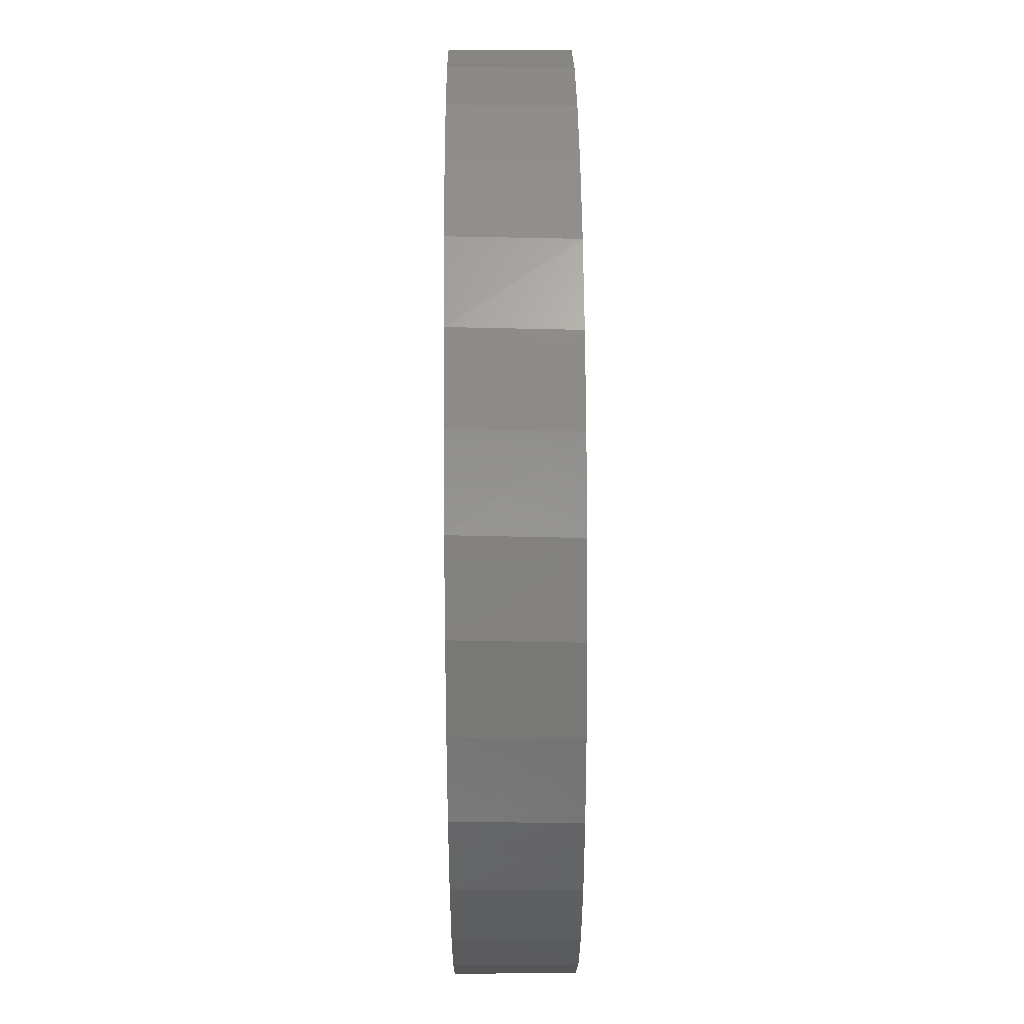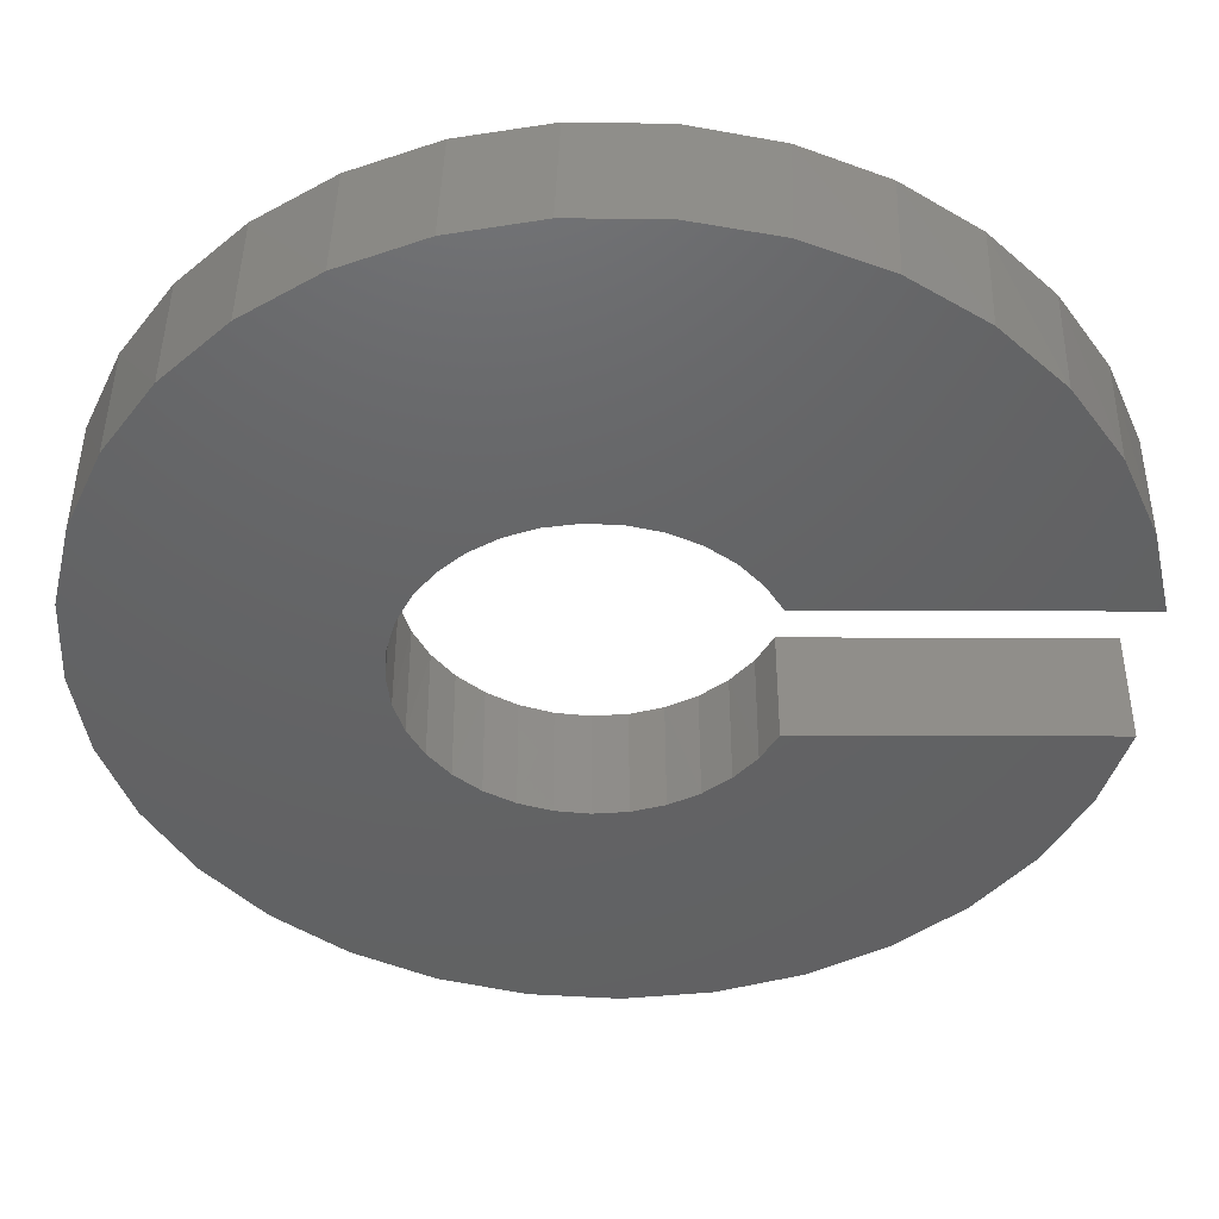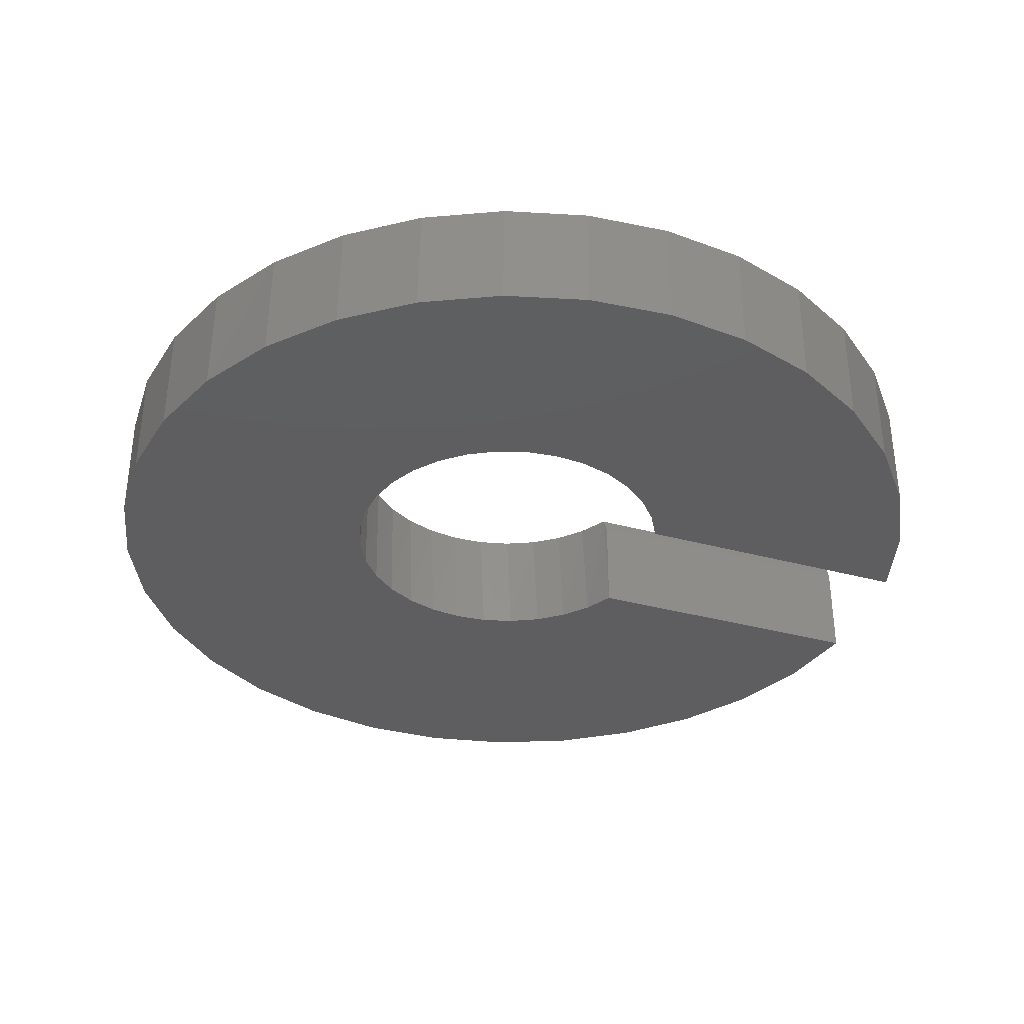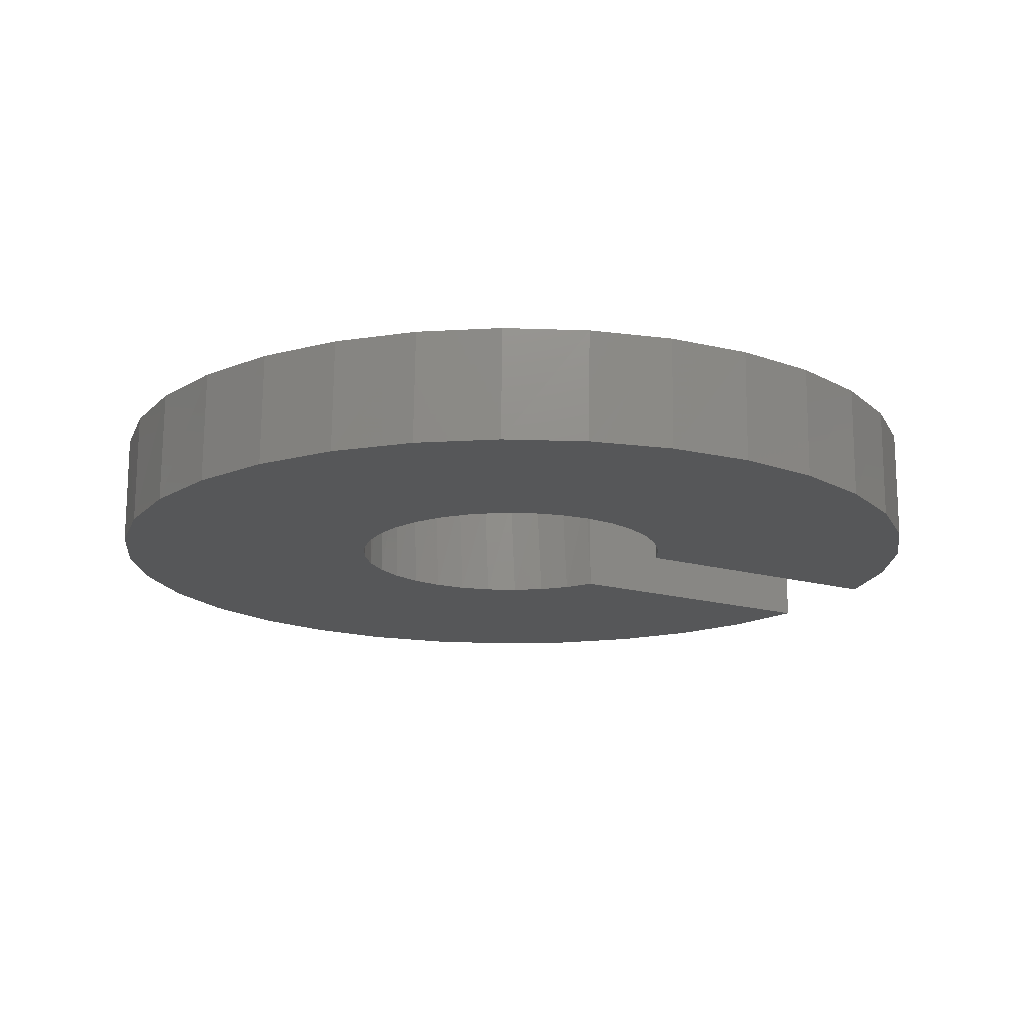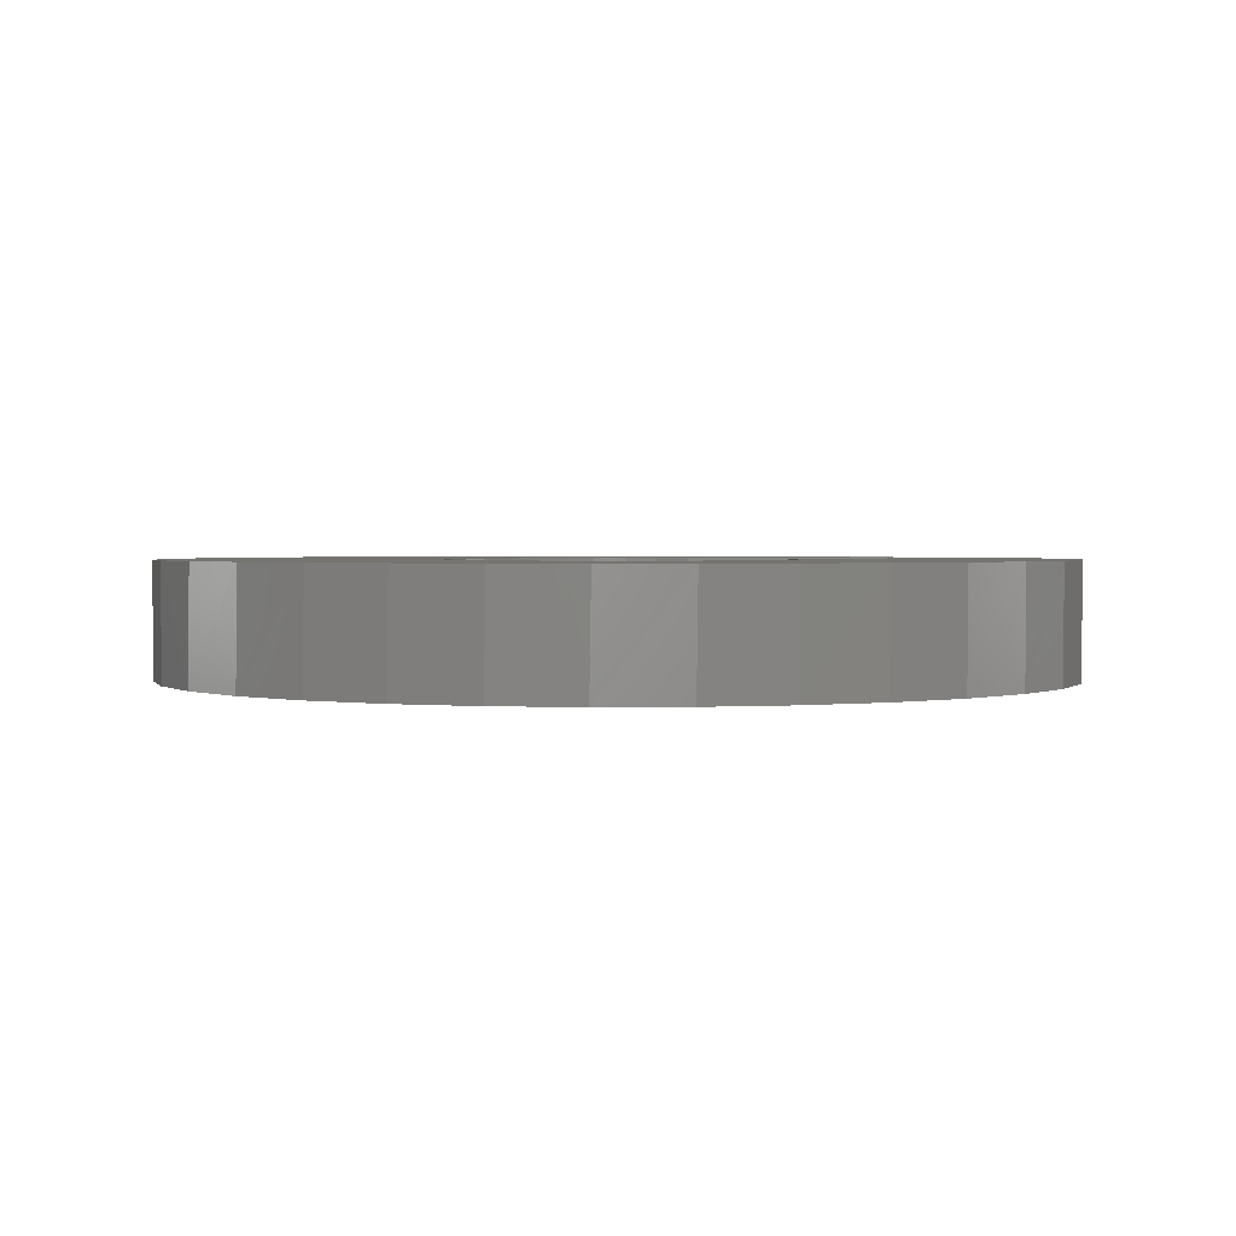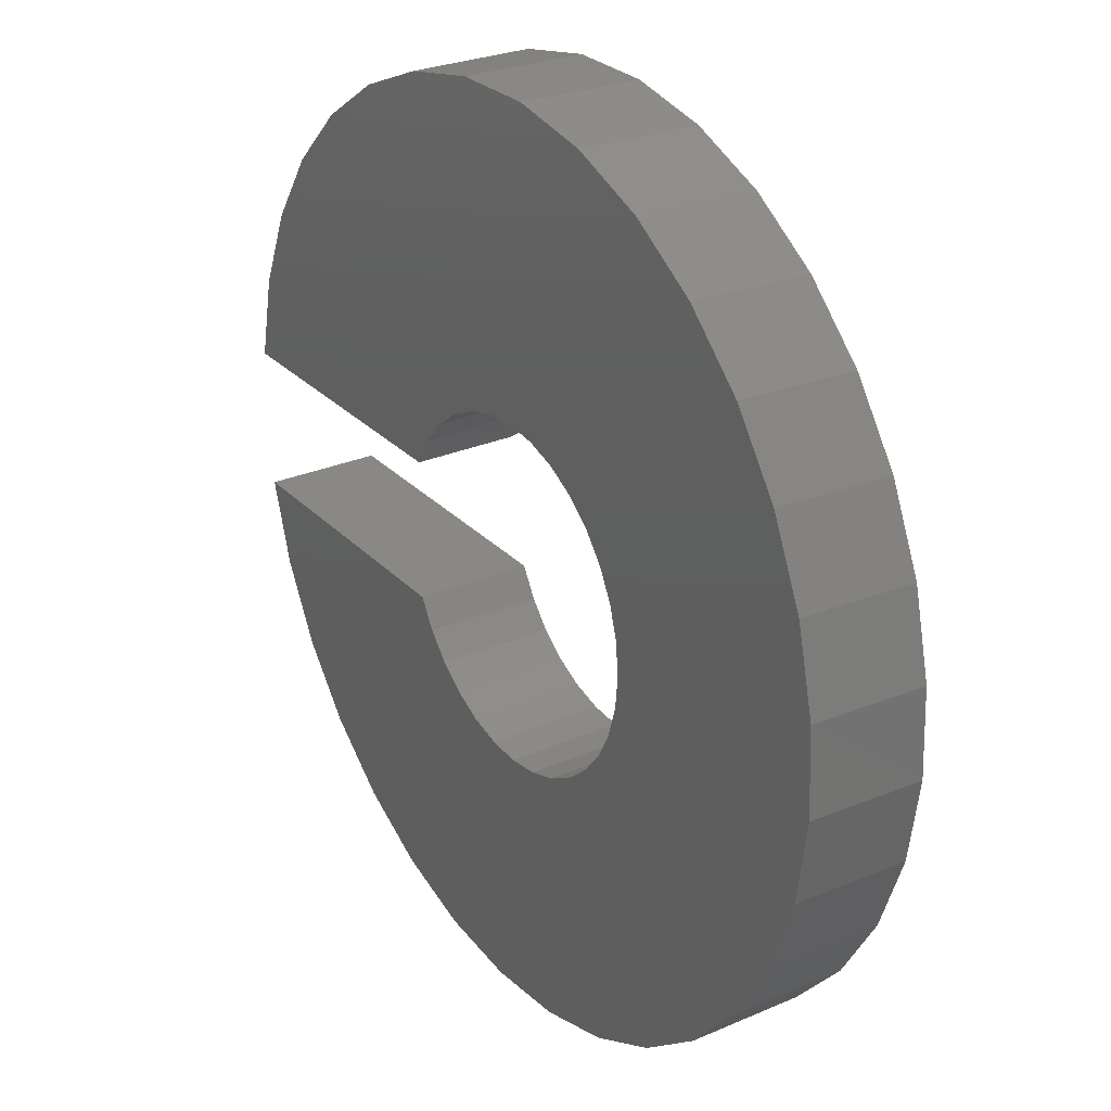
<metadata>
{"format":"stl","ext":"stl","renderer":"f3d","projection":"perspective","resolution":1024,"background":"white","views":[{"elev":43.7,"azim":-90.5,"up":"+Y"},{"elev":44.8,"azim":0.2,"up":"+Y"},{"elev":-35.7,"azim":-19.7,"up":"+Z"},{"elev":-16.3,"azim":-30.5,"up":"+Z"},{"elev":1.8,"azim":-40.0,"up":"+Z"},{"elev":27.7,"azim":-123.4,"up":"+Y"}]}
</metadata>
<code>
# stl→obj: 124 verts, 244 faces
v 0.6927 -0.2586 0.1875
v 0.188 -0.2115 0.1875
v 0.1457 -0.2443 0.1875
v 0.09797 -0.2684 0.1875
v -0.06838 0.261 0.1875
v -0.01544 0.2686 0.1875
v -0.6133 0.3861 0.1875
v -0.6709 0.2586 0.1875
v -0.1189 0.2434 0.1875
v -0.2621 0.09125 0.1875
v -0.7087 -0.01733 0.1875
v -0.2765 0.03976 0.1875
v -0.2748 -0.06668 0.1875
v -0.6875 -0.1556 0.1875
v -0.2588 -0.1177 0.1875
v -0.2333 -0.1647 0.1875
v 0.6265 -0.3819 0.1875
v 0.0465 -0.2829 0.1875
v -0.006791 -0.2872 0.1875
v -0.6403 -0.2873 0.1875
v -0.5688 -0.4076 0.1875
v -0.4757 -0.512 0.1875
v 0.538 -0.4902 0.1875
v -0.7031 0.1225 0.1875
v -0.238 0.139 0.1875
v -0.2053 0.1813 0.1875
v -0.1651 0.2166 0.1875
v -0.05994 -0.2813 0.1875
v -0.111 -0.2654 0.1875
v -0.158 -0.2399 0.1875
v -0.1993 -0.2059 0.1875
v 0.7438 0.1144 0.1875
v 0.7131 0.2509 0.1875
v 0.08986 0.253 0.1875
v 0.1383 0.2304 0.1875
v 0.1816 0.1989 0.1875
v 0.218 0.1598 0.1875
v 0.2463 0.1144 0.1875
v 0.7342 -0.125 0.1875
v 0.25 -0.125 0.1875
v 0.2232 -0.1712 0.1875
v 0.4304 -0.5797 0.1875
v -0.3644 -0.5968 0.1875
v 0.3078 -0.6469 0.1875
v -0.2389 -0.6587 0.1875
v 0.1745 -0.6896 0.1875
v -0.104 -0.6956 0.1875
v 0.03556 -0.706 0.1875
v -0.2808 -0.01354 0.1875
v 0.09385 0.7494 0.1875
v -0.04606 0.7502 0.1875
v 0.231 0.7219 0.1875
v -0.1835 0.7242 0.1875
v 0.3604 0.6688 0.1875
v -0.3135 0.6725 0.1875
v 0.4773 0.5919 0.1875
v -0.4313 0.597 0.1875
v 0.5774 0.4941 0.1875
v -0.5324 0.5003 0.1875
v 0.657 0.379 0.1875
v 0.03796 0.2658 0.1875
v -0.7025 0.1265 0
v -0.6695 0.2627 0
v -0.611 0.3901 0
v -0.5293 0.5039 0
v -0.4273 0.6001 0
v -0.3088 0.6749 0
v -0.1782 0.7258 0
v -0.04024 0.7507 0
v 0.09991 0.7487 0
v 0.2371 0.72 0
v 0.3663 0.6657 0
v 0.4827 0.5876 0
v 0.582 0.4887 0
v 0.6605 0.3726 0
v 0.7155 0.2437 0
v 0.7447 0.1066 0.1641
v 0.7447 0.1066 0
v 0.7342 -0.125 0
v 0.6926 -0.2589 0
v 0.6262 -0.3823 0
v 0.5375 -0.4907 0
v 0.4296 -0.5802 0
v 0.3066 -0.6474 0
v 0.173 -0.6899 0
v 0.03378 -0.706 0
v -0.106 -0.6952 0
v -0.2411 -0.6579 0
v -0.3665 -0.5954 0
v -0.4778 -0.5101 0
v -0.5706 -0.4052 0
v -0.6417 -0.2843 0
v -0.6883 -0.1522 0
v -0.7089 -0.01353 0
v 0.25 0.1066 0.1641
v 0.25 0.1066 0
v -0.06205 -0.2809 0
v -0.008646 -0.2872 0
v -0.1132 -0.2644 0
v -0.1603 -0.2384 0
v -0.2015 -0.2037 0
v -0.2352 -0.1619 0
v -0.2602 -0.1143 0
v -0.2756 -0.06274 0
v -0.2808 -0.009211 0
v -0.2756 0.04432 0
v -0.2602 0.09584 0
v -0.2352 0.1434 0
v -0.2015 0.1853 0
v -0.1603 0.2199 0
v -0.1132 0.246 0
v -0.06205 0.2625 0
v -0.008646 0.2688 0
v 0.04498 0.2647 0
v 0.09682 0.2504 0
v 0.1449 0.2264 0
v 0.1875 0.1935 0
v 0.223 0.1531 0
v 0.04498 -0.2831 0
v 0.09682 -0.2688 0
v 0.1449 -0.2448 0
v 0.1875 -0.2119 0
v 0.223 -0.1715 0
v 0.25 -0.125 0
f 1 2 3
f 3 4 1
f 5 6 7
f 7 8 5
f 9 5 8
f 10 11 12
f 13 14 15
f 15 14 16
f 17 1 4
f 17 4 18
f 17 18 19
f 17 19 20
f 17 20 21
f 17 21 22
f 17 22 23
f 24 11 10
f 24 10 25
f 24 25 26
f 24 26 27
f 24 27 9
f 24 9 8
f 20 19 28
f 20 28 29
f 20 29 30
f 20 30 31
f 20 31 16
f 20 16 14
f 32 33 34
f 32 34 35
f 32 35 36
f 32 36 37
f 32 37 38
f 39 40 1
f 1 40 41
f 1 41 2
f 23 22 42
f 42 22 43
f 42 43 44
f 44 43 45
f 44 45 46
f 46 45 47
f 46 47 48
f 14 13 11
f 11 13 49
f 11 49 12
f 50 51 52
f 52 51 53
f 52 53 54
f 54 53 55
f 54 55 56
f 56 55 57
f 56 57 58
f 58 57 59
f 58 59 60
f 60 59 7
f 60 7 6
f 34 33 61
f 61 33 60
f 61 60 6
f 62 8 63
f 63 8 7
f 63 7 64
f 64 7 59
f 64 59 65
f 65 59 57
f 65 57 66
f 66 57 55
f 66 55 67
f 67 55 53
f 67 53 68
f 68 53 51
f 68 51 69
f 69 51 50
f 69 50 70
f 70 50 52
f 70 52 71
f 71 52 54
f 71 54 72
f 72 54 56
f 72 56 73
f 73 56 58
f 73 58 74
f 74 58 60
f 74 60 75
f 75 60 33
f 75 33 76
f 77 78 32
f 32 78 76
f 32 76 33
f 79 39 80
f 80 39 1
f 80 1 81
f 81 1 17
f 81 17 82
f 82 17 23
f 82 23 83
f 83 23 42
f 83 42 84
f 84 42 44
f 84 44 85
f 85 44 46
f 85 46 86
f 86 46 48
f 86 48 87
f 87 48 47
f 87 47 88
f 88 47 45
f 88 45 89
f 89 45 43
f 89 43 90
f 90 43 22
f 90 22 91
f 91 22 21
f 91 21 92
f 92 21 20
f 92 20 93
f 93 20 14
f 93 14 94
f 94 14 11
f 94 11 62
f 62 11 24
f 62 24 8
f 77 95 78
f 78 95 96
f 97 28 98
f 29 28 97
f 99 29 97
f 30 29 99
f 100 30 99
f 31 30 100
f 101 31 100
f 16 31 101
f 102 16 101
f 15 16 102
f 103 15 102
f 13 15 103
f 104 13 103
f 49 13 104
f 105 49 104
f 12 49 105
f 106 12 105
f 10 12 106
f 107 10 106
f 25 10 107
f 108 25 107
f 26 25 108
f 109 26 108
f 27 26 109
f 110 27 109
f 9 27 110
f 111 9 110
f 5 9 111
f 112 5 111
f 6 5 112
f 113 6 112
f 61 6 113
f 114 61 113
f 34 61 114
f 115 34 114
f 35 34 115
f 116 35 115
f 36 35 116
f 117 36 116
f 37 36 117
f 118 37 117
f 37 118 38
f 38 118 96
f 38 96 95
f 28 19 98
f 98 19 18
f 98 18 119
f 119 18 4
f 119 4 120
f 120 4 3
f 120 3 121
f 121 3 2
f 121 2 122
f 122 2 41
f 122 41 123
f 123 41 40
f 123 40 124
f 38 95 32
f 32 95 77
f 121 122 80
f 80 120 121
f 81 91 98
f 63 112 111
f 106 94 107
f 103 93 104
f 102 93 103
f 62 63 111
f 62 111 110
f 62 110 109
f 62 109 108
f 62 108 107
f 62 107 94
f 92 93 102
f 92 102 101
f 92 101 100
f 92 100 99
f 92 99 97
f 92 97 98
f 92 98 91
f 78 96 118
f 78 118 117
f 78 117 116
f 78 116 115
f 78 115 76
f 122 123 80
f 80 123 124
f 80 124 79
f 98 119 81
f 81 119 120
f 81 120 80
f 86 87 85
f 85 87 88
f 85 88 84
f 84 88 89
f 84 89 83
f 83 89 90
f 83 90 82
f 82 90 91
f 82 91 81
f 106 105 94
f 94 105 104
f 94 104 93
f 112 63 113
f 113 63 64
f 113 64 75
f 75 64 65
f 75 65 74
f 74 65 66
f 74 66 73
f 73 66 67
f 73 67 72
f 72 67 68
f 72 68 71
f 71 68 69
f 71 69 70
f 113 75 114
f 114 75 76
f 114 76 115
f 40 39 124
f 124 39 79

</code>
